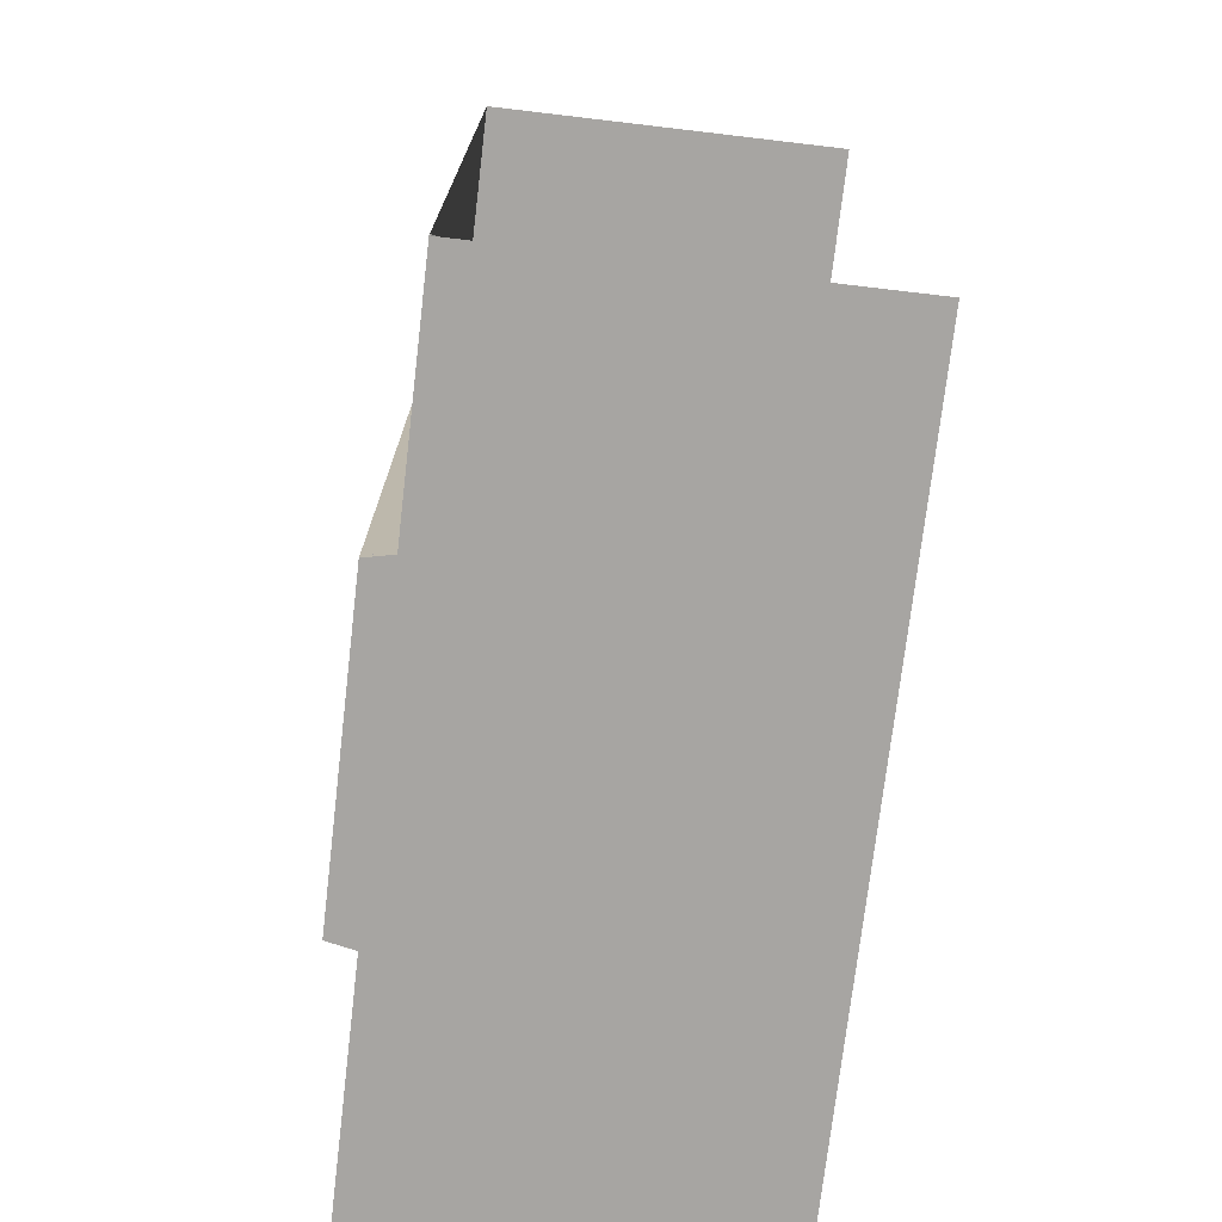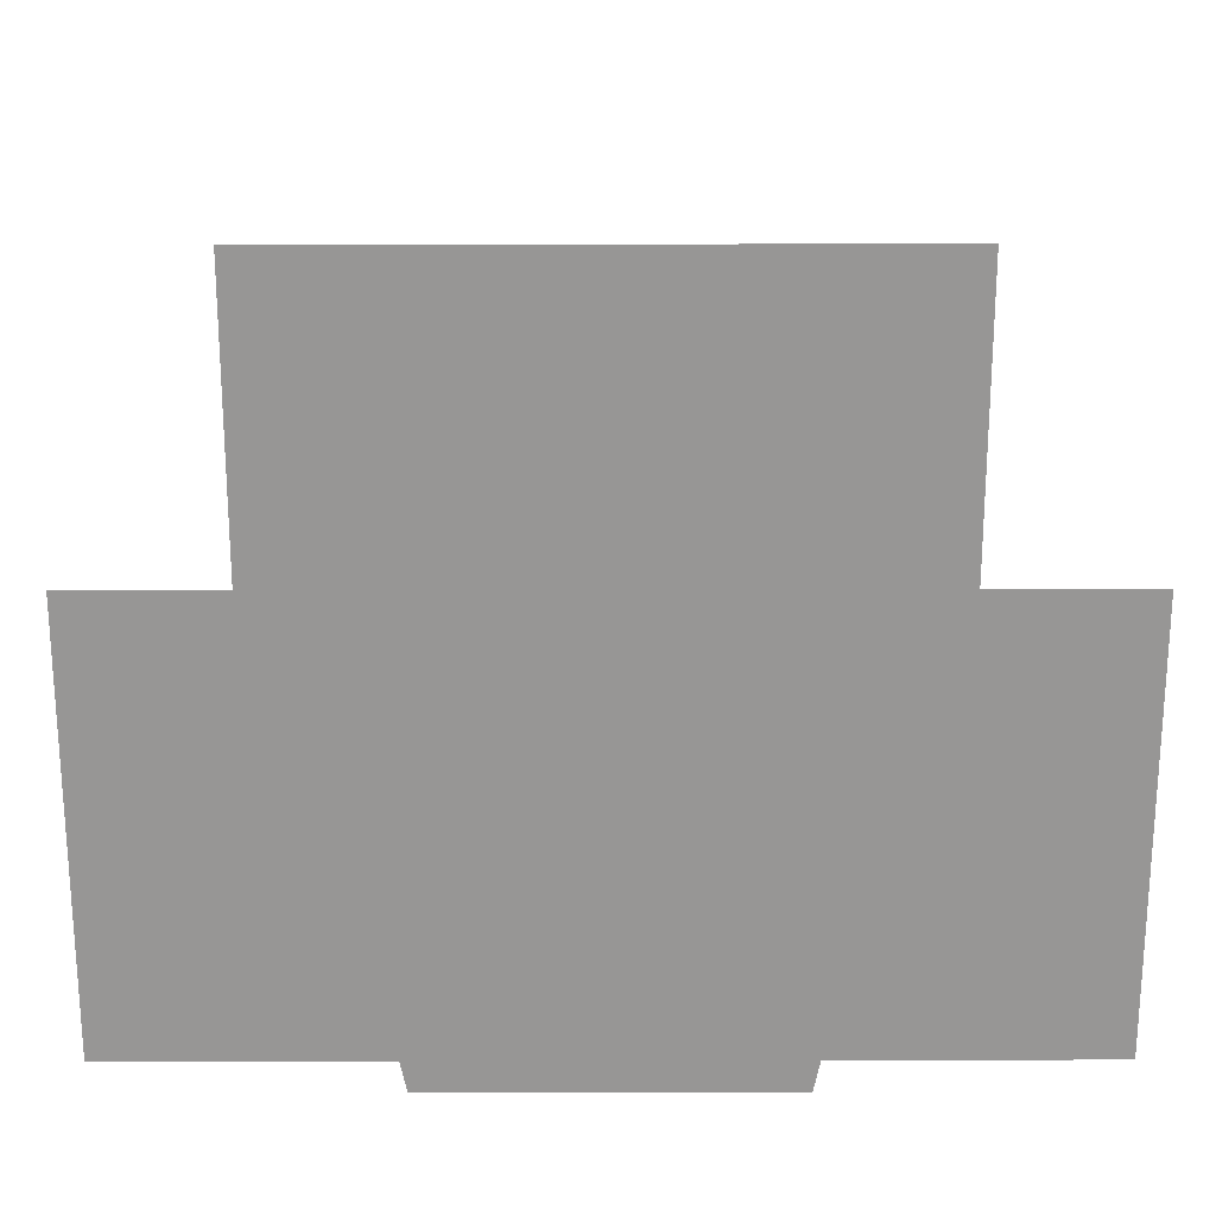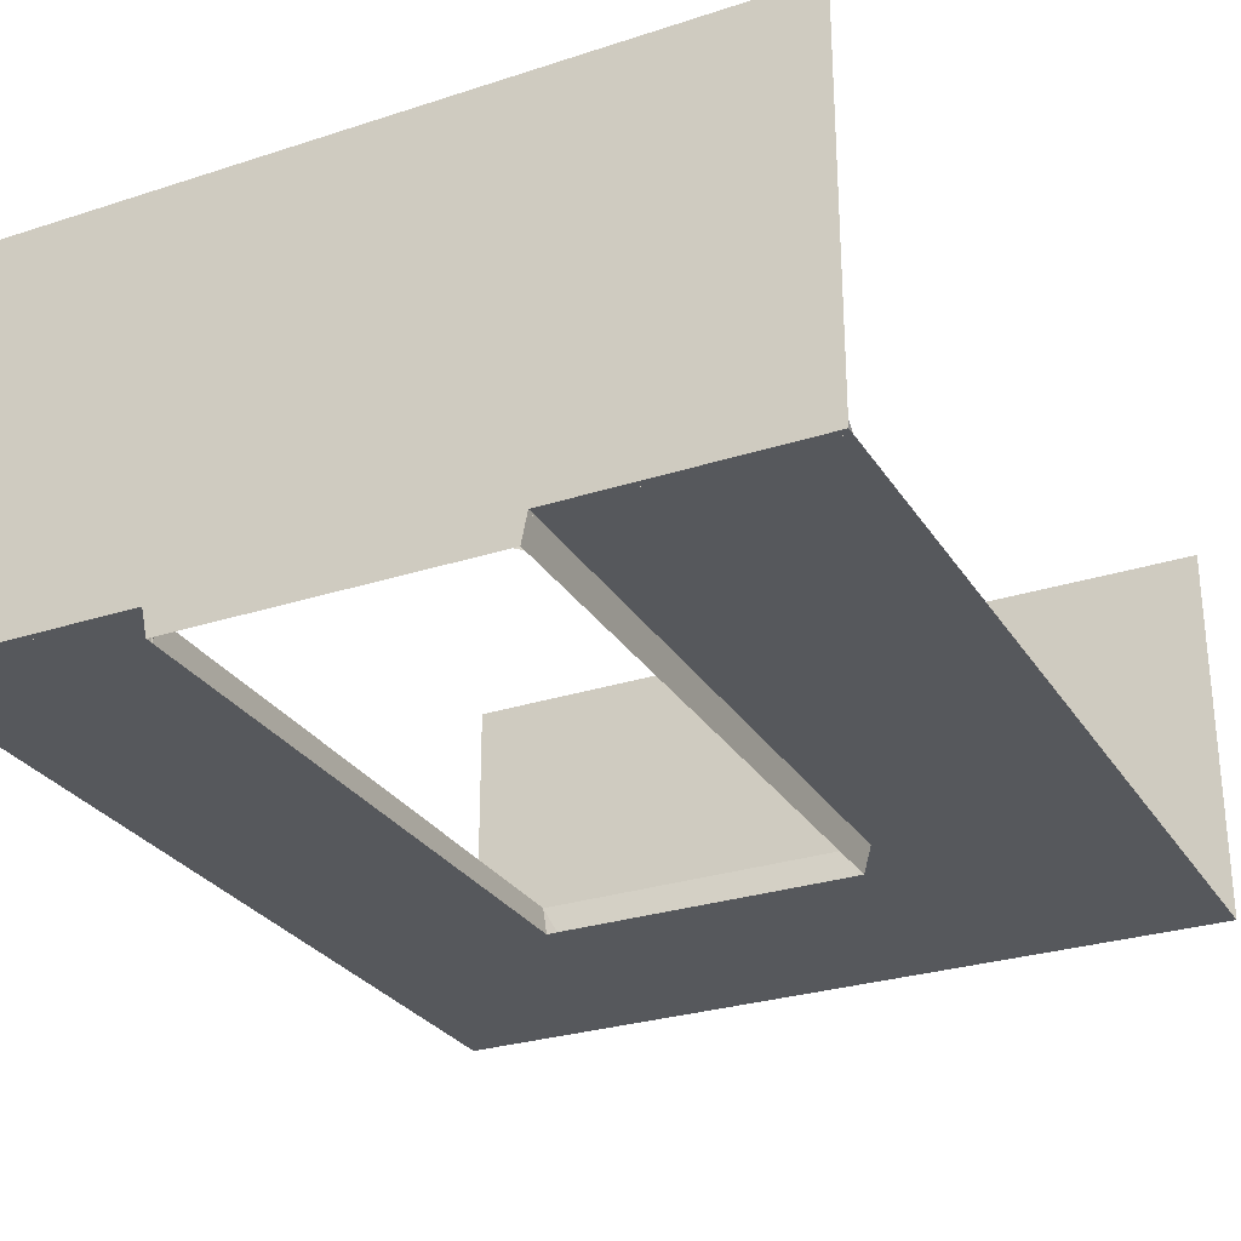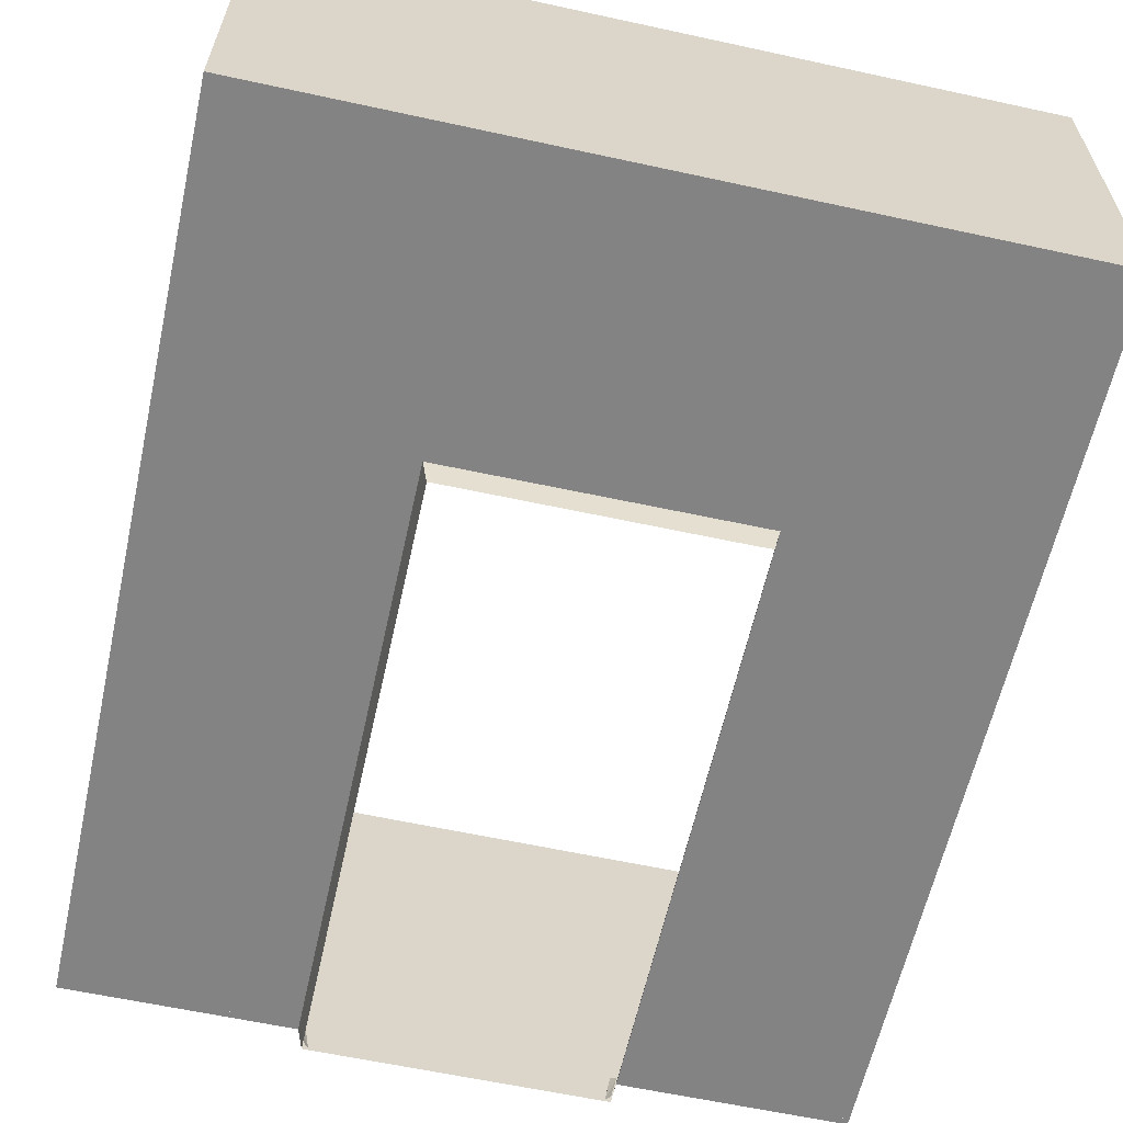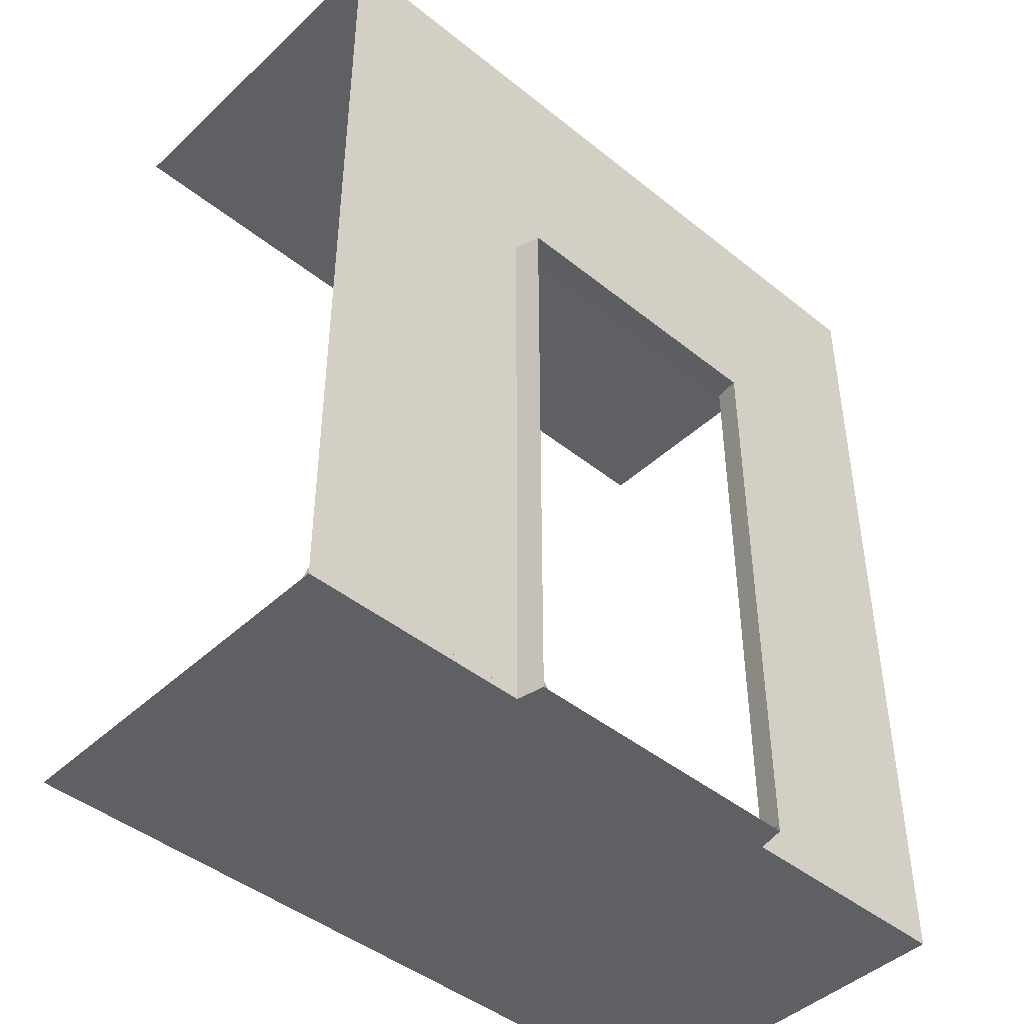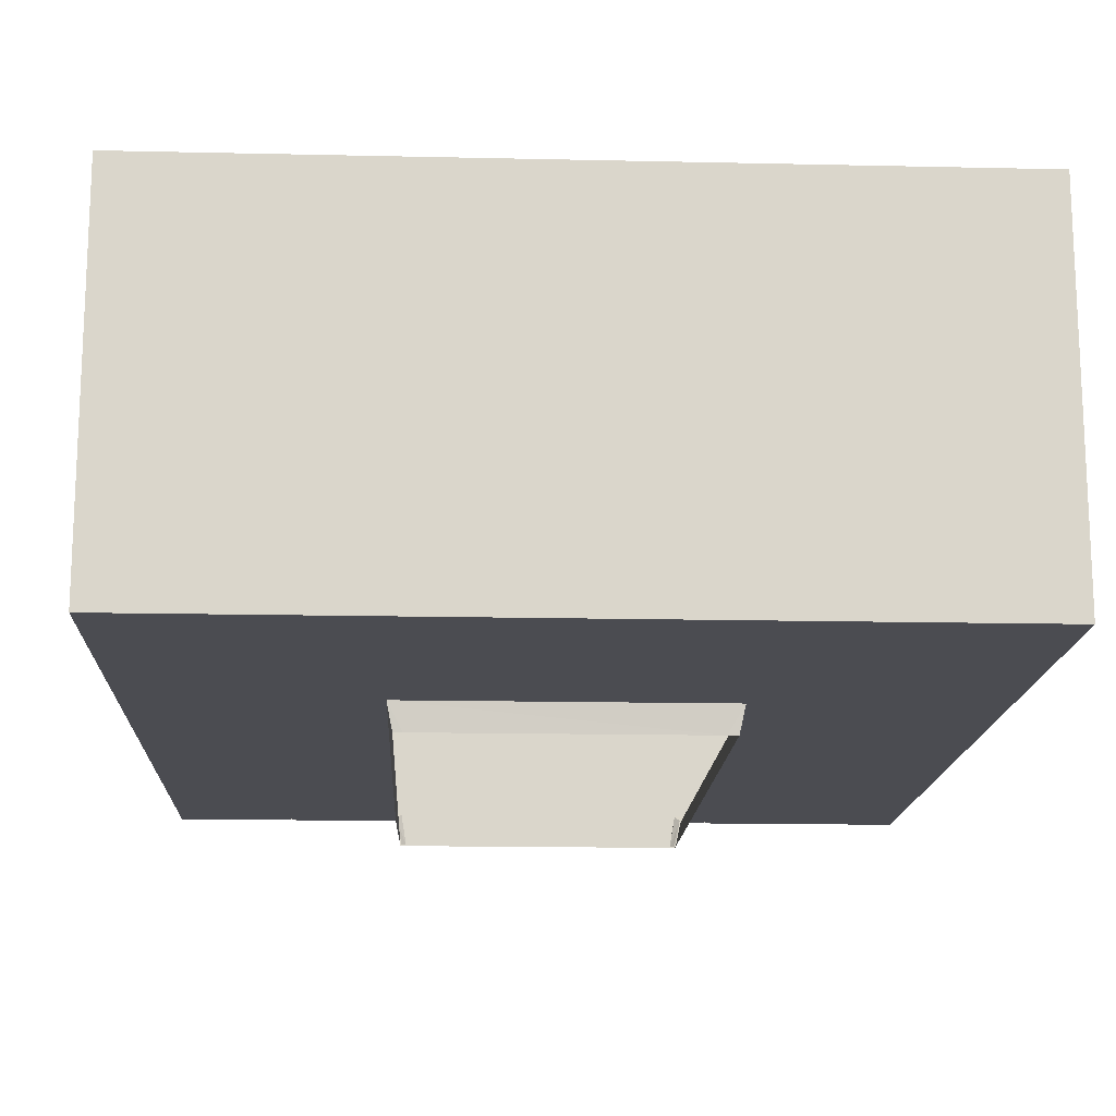
<metadata>
{"format":"obj","ext":"obj","renderer":"f3d","projection":"perspective","resolution":1024,"background":"white","views":[{"elev":-73.9,"azim":-96.7,"up":"+Y"},{"elev":22.2,"azim":-0.2,"up":"+Z"},{"elev":-28.3,"azim":26.1,"up":"+Z"},{"elev":-61.2,"azim":167.5,"up":"+Z"},{"elev":-44.8,"azim":137.0,"up":"+Y"},{"elev":-15.4,"azim":177.3,"up":"+Z"}]}
</metadata>
<code>
o Cube.006_Cube.014
v 1.158 -0.000111 -0.9453
v 1.205 -0.000111 -0.9978
v 1.205 0.0529 -0.9978
v 1.114 -0.000111 -1.205
v 1.161 -0.000111 -1.205
v 1.161 0.0529 -1.205
v 1.197 0.0529 -0.9893
v 1.197 -0.000111 -0.9894
v 1.152 0.0529 -1.205
v 1.152 -0.000111 -1.205
v 1.158 0.009096 -0.9453
v 1.114 0.009096 -1.205
v 3 -0.000111 -0.9448
v 3 -0.000111 -0.9978
v 3 0.0529 -0.9978
v 3 0.0529 -0.9889
v 3 -0.000111 -0.9889
v 3 0.009096 -0.9448
v 2.693 0.009096 -0.9449
v 2.386 0.009096 -0.945
v 2.079 0.009096 -0.9451
v 1.772 0.009096 -0.9452
v 1.465 0.009096 -0.9453
v 2.699 -0.000111 -0.989
v 2.399 -0.000111 -0.989
v 2.099 -0.000111 -0.9891
v 1.798 -0.000111 -0.9892
v 1.498 -0.000111 -0.9893
v 2.701 0.0529 -0.9978
v 2.402 0.0529 -0.9978
v 2.103 0.0529 -0.9978
v 1.804 0.0529 -0.9978
v 1.505 0.0529 -0.9978
v 2.693 -0.000111 -0.9449
v 2.386 -0.000111 -0.945
v 2.079 -0.000111 -0.9451
v 1.772 -0.000111 -0.9452
v 1.465 -0.000111 -0.9453
v 1.497 0.0529 -0.9892
v 1.798 0.0529 -0.9891
v 2.098 0.0529 -0.9891
v 2.399 0.0529 -0.989
v 2.699 0.0529 -0.9889
v 1.505 -0.000111 -0.9978
v 1.804 -0.000111 -0.9978
v 2.103 -0.000111 -0.9978
v 2.402 -0.000111 -0.9978
v 2.701 -0.000111 -0.9978
f 11 1 4
f 2 5 10
f 9 6 3
f 8 10 4
f 7 11 12
f 18 13 34
f 43 16 18
f 28 44 2
f 29 15 16
f 38 28 8
f 13 17 24
f 34 24 25
f 35 25 26
f 36 26 27
f 37 27 28
f 3 33 39
f 33 32 40
f 32 31 41
f 31 30 42
f 30 29 43
f 17 14 48
f 24 48 47
f 25 47 46
f 26 46 45
f 27 45 44
f 7 39 23
f 39 40 22
f 40 41 21
f 41 42 20
f 42 43 19
f 23 38 1
f 22 37 38
f 21 36 37
f 20 35 36
f 19 34 35
f 12 11 4
f 8 2 10
f 7 9 3
f 1 8 4
f 9 7 12
f 19 18 34
f 19 43 18
f 8 28 2
f 43 29 16
f 1 38 8
f 34 13 24
f 35 34 25
f 36 35 26
f 37 36 27
f 38 37 28
f 7 3 39
f 39 33 40
f 40 32 41
f 41 31 42
f 42 30 43
f 24 17 48
f 25 24 47
f 26 25 46
f 27 26 45
f 28 27 44
f 11 7 23
f 23 39 22
f 22 40 21
f 21 41 20
f 20 42 19
f 11 23 1
f 23 22 38
f 22 21 37
f 21 20 36
f 20 19 35
o Cube.005_Cube.011
v -1.158 -0.000111 -0.9453
v -1.205 -0.000111 -0.9978
v -1.205 0.0529 -0.9978
v -1.114 -0.000111 -1.205
v -1.161 -0.000111 -1.205
v -1.161 0.0529 -1.205
v -1.197 0.0529 -0.9893
v -1.197 -0.000111 -0.9894
v -1.152 0.0529 -1.205
v -1.152 -0.000111 -1.205
v -1.158 0.009096 -0.9453
v -1.114 0.009096 -1.205
v -3 -0.000111 -0.9448
v -3 -0.000111 -0.9978
v -3 0.0529 -0.9978
v -3 0.0529 -0.9889
v -3 -0.000111 -0.9889
v -3 0.009096 -0.9448
v -2.693 0.009096 -0.9449
v -2.386 0.009096 -0.945
v -2.079 0.009096 -0.9451
v -1.772 0.009096 -0.9452
v -1.465 0.009096 -0.9453
v -2.699 -0.000111 -0.989
v -2.399 -0.000111 -0.989
v -2.099 -0.000111 -0.9891
v -1.798 -0.000111 -0.9892
v -1.498 -0.000111 -0.9893
v -2.701 0.0529 -0.9978
v -2.402 0.0529 -0.9978
v -2.103 0.0529 -0.9978
v -1.804 0.0529 -0.9978
v -1.505 0.0529 -0.9978
v -2.693 -0.000111 -0.9449
v -2.386 -0.000111 -0.945
v -2.079 -0.000111 -0.9451
v -1.772 -0.000111 -0.9452
v -1.465 -0.000111 -0.9453
v -1.497 0.0529 -0.9892
v -1.798 0.0529 -0.9891
v -2.098 0.0529 -0.9891
v -2.399 0.0529 -0.989
v -2.699 0.0529 -0.9889
v -1.505 -0.000111 -0.9978
v -1.804 -0.000111 -0.9978
v -2.103 -0.000111 -0.9978
v -2.402 -0.000111 -0.9978
v -2.701 -0.000111 -0.9978
f 59 49 52
f 50 53 58
f 57 54 51
f 56 58 52
f 55 59 60
f 66 61 82
f 91 64 66
f 76 92 50
f 77 63 64
f 86 76 56
f 61 65 72
f 82 72 73
f 83 73 74
f 84 74 75
f 85 75 76
f 51 81 87
f 81 80 88
f 80 79 89
f 79 78 90
f 78 77 91
f 65 62 96
f 72 96 95
f 73 95 94
f 74 94 93
f 75 93 92
f 55 87 71
f 87 88 70
f 88 89 69
f 89 90 68
f 90 91 67
f 71 86 49
f 70 85 86
f 69 84 85
f 68 83 84
f 67 82 83
f 60 59 52
f 56 50 58
f 55 57 51
f 49 56 52
f 57 55 60
f 67 66 82
f 67 91 66
f 56 76 50
f 91 77 64
f 49 86 56
f 82 61 72
f 83 82 73
f 84 83 74
f 85 84 75
f 86 85 76
f 55 51 87
f 87 81 88
f 88 80 89
f 89 79 90
f 90 78 91
f 72 65 96
f 73 72 95
f 74 73 94
f 75 74 93
f 76 75 92
f 59 55 71
f 71 87 70
f 70 88 69
f 69 89 68
f 68 90 67
f 59 71 49
f 71 70 86
f 70 69 85
f 69 68 84
f 68 67 83
o Plane.001
v -3 7.1 -0.9978
v 3 7.1 -0.9978
v -3 7.1 1.901
v 3 7.1 1.901
v -3 0 -0.9978
v 3 0 -0.9978
v -3 -0 1.901
v 3 -0 1.901
v -1.205 7.1 -0.9978
v 1.205 7.1 -0.9978
v 1.205 7.1 1.901
v -1.205 7.1 1.901
v -1.205 0 -0.9978
v 1.205 0 -0.9978
v -1.205 -0 1.901
v 1.205 -0 1.901
v -1.159 0 -1.21
v 1.162 0 -1.21
v -1.159 4.777 -1.21
v -1.205 4.807 -0.9978
v 1.162 4.768 -1.21
v 1.205 4.802 -0.9978
v 1.162 4.775 -1.21
v 1.162 4.788 -1.21
v -1.076 4.772 -1.21
v 1.094 4.77 -1.21
v 1.162 4.781 -1.211
v -1.205 1.602 -0.9978
v -1.205 3.205 -0.9978
v -1.159 1.592 -1.21
v -1.159 3.185 -1.21
v 1.205 6.919 -0.9978
v -1.205 6.919 -0.9978
v 3 0 0.4516
v -3 0 0.4516
v -1.205 0 0.4516
v 1.205 0 0.4516
v -3 7.1 0.4516
v 3 7.1 0.4516
v -1.205 7.1 0.4516
v 1.205 7.1 0.4516
v 3 6.919 -0.9978
v -3 6.91 -0.9978
v -3 4.802 -0.9978
v 3 4.787 -0.9978
v -3 2.401 -0.9978
v -1.205 2.403 -0.9978
v 1.205 2.401 -0.9978
v 3 2.393 -0.9978
v 1.162 2.387 -1.21
f 135 100 107
f 144 145 141
f 130 102 110
f 132 109 101
f 113 109 110
f 117 119 146
f 136 108 99
f 125 127 115
f 133 110 109
f 106 105 129
f 137 107 108
f 116 121 118
f 109 113 126
f 127 125 143
f 97 139 129
f 128 129 116
f 112 133 132
f 111 132 131
f 104 130 133
f 106 137 136
f 105 136 134
f 98 135 137
f 128 138 98
f 139 140 116
f 142 143 125
f 118 141 138
f 101 109 124
f 110 102 145
f 110 144 146
f 137 135 107
f 118 144 141
f 133 130 110
f 131 132 101
f 114 113 110
f 146 144 117
f 120 123 119
f 144 118 117
f 117 120 119
f 134 136 99
f 116 125 115
f 132 133 109
f 128 106 129
f 136 137 108
f 117 118 122
f 116 115 121
f 122 118 121
f 124 109 126
f 143 124 126
f 126 127 143
f 105 97 129
f 118 128 116
f 111 112 132
f 103 111 131
f 112 104 133
f 105 106 136
f 97 105 134
f 106 98 137
f 106 128 98
f 129 139 116
f 125 116 140
f 140 142 125
f 128 118 138
f 124 143 142
f 142 101 124
f 144 110 145
f 114 110 146

</code>
